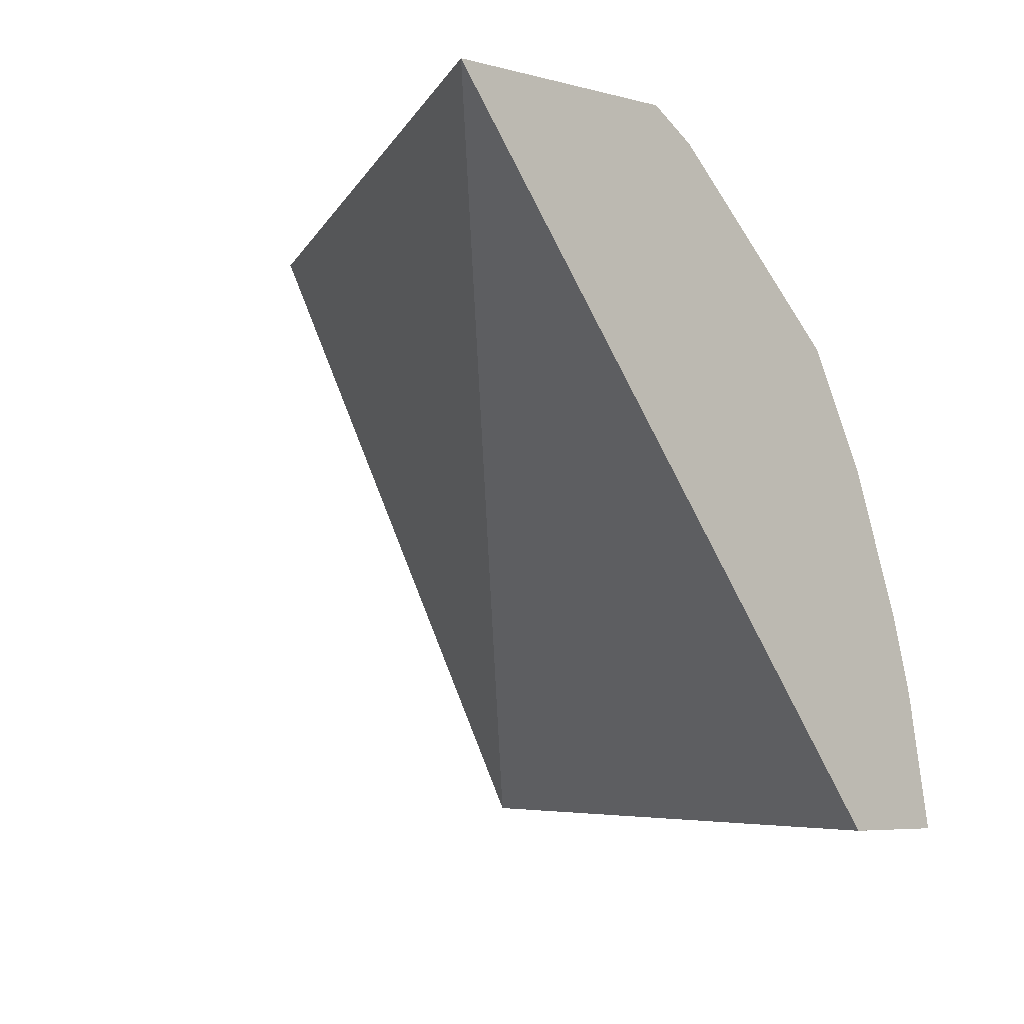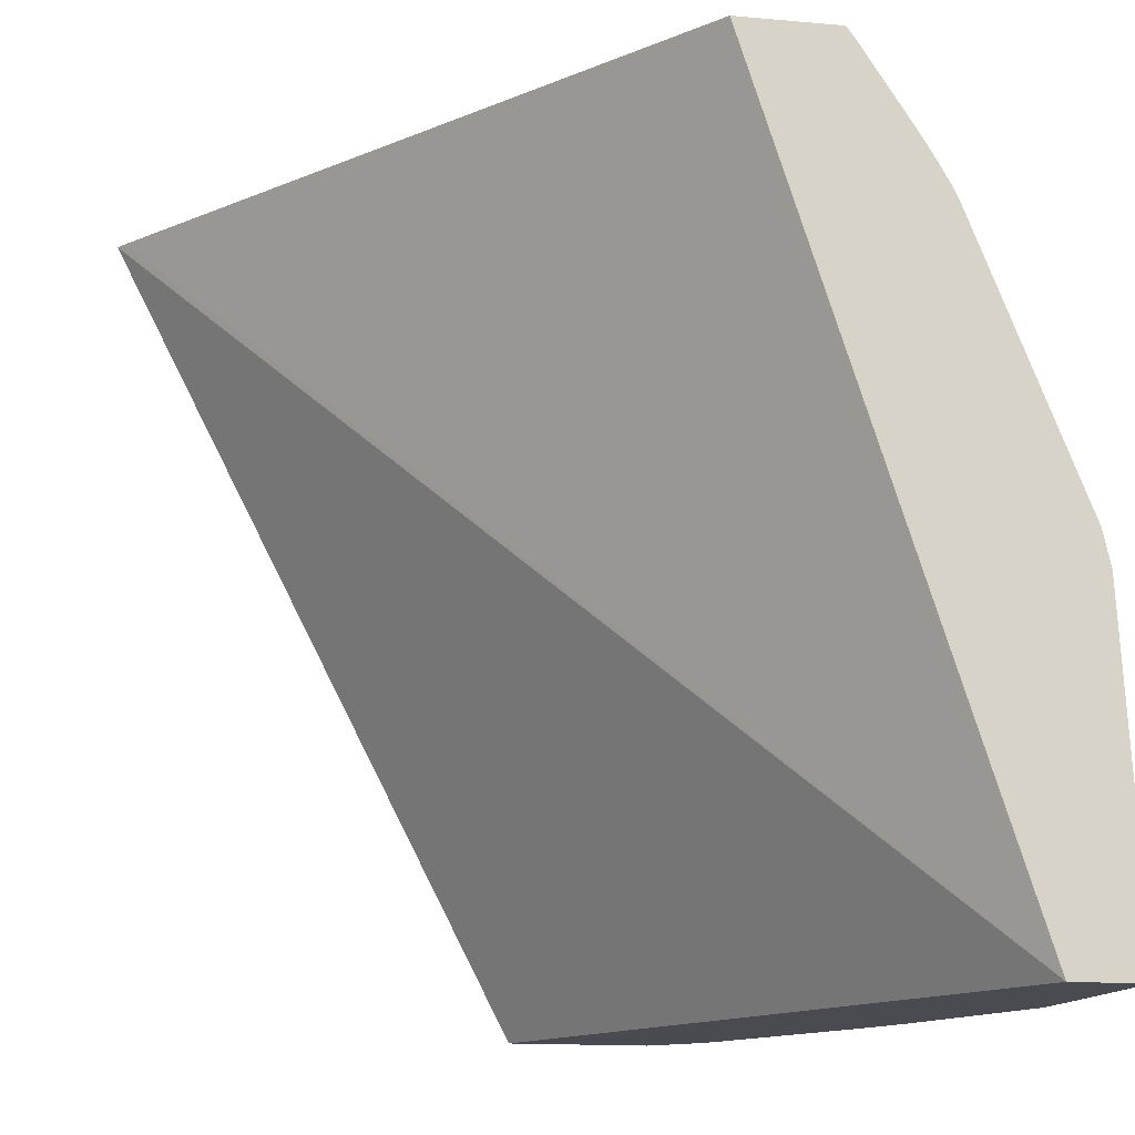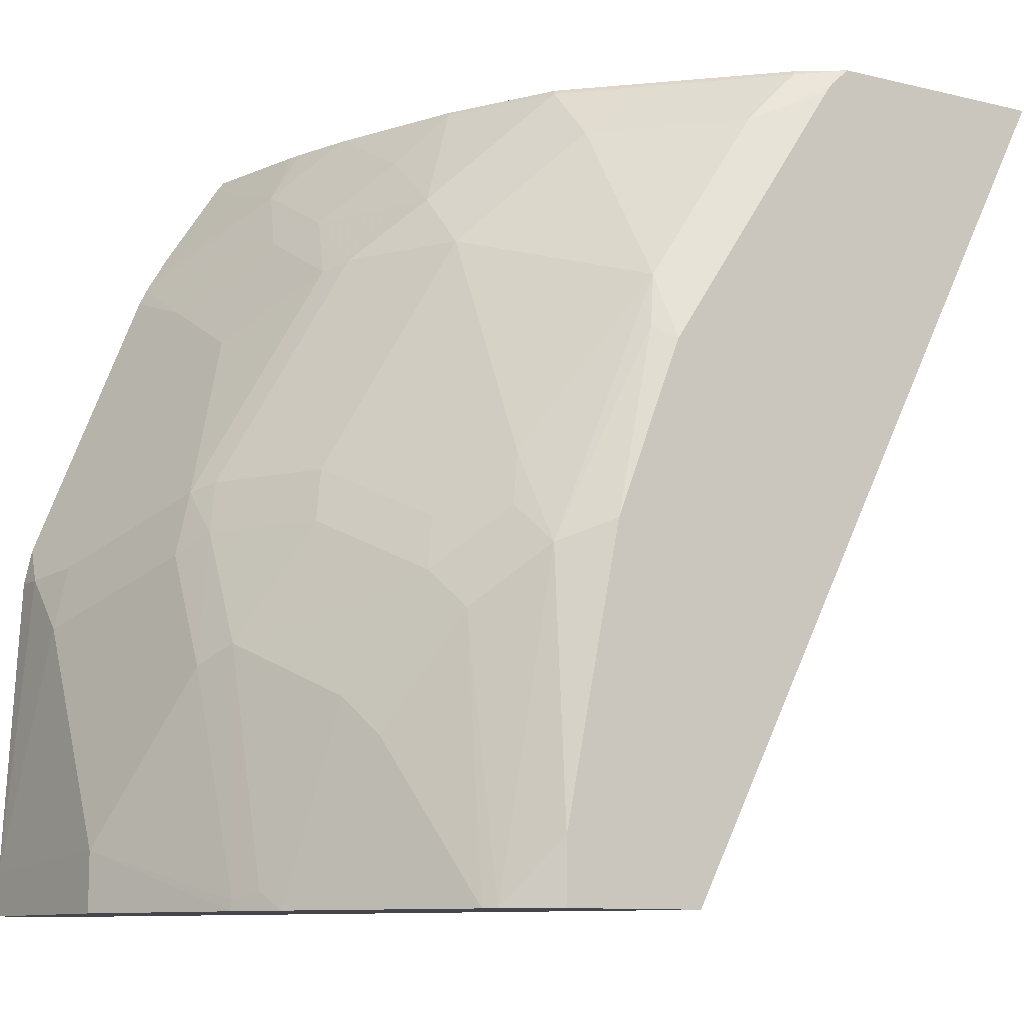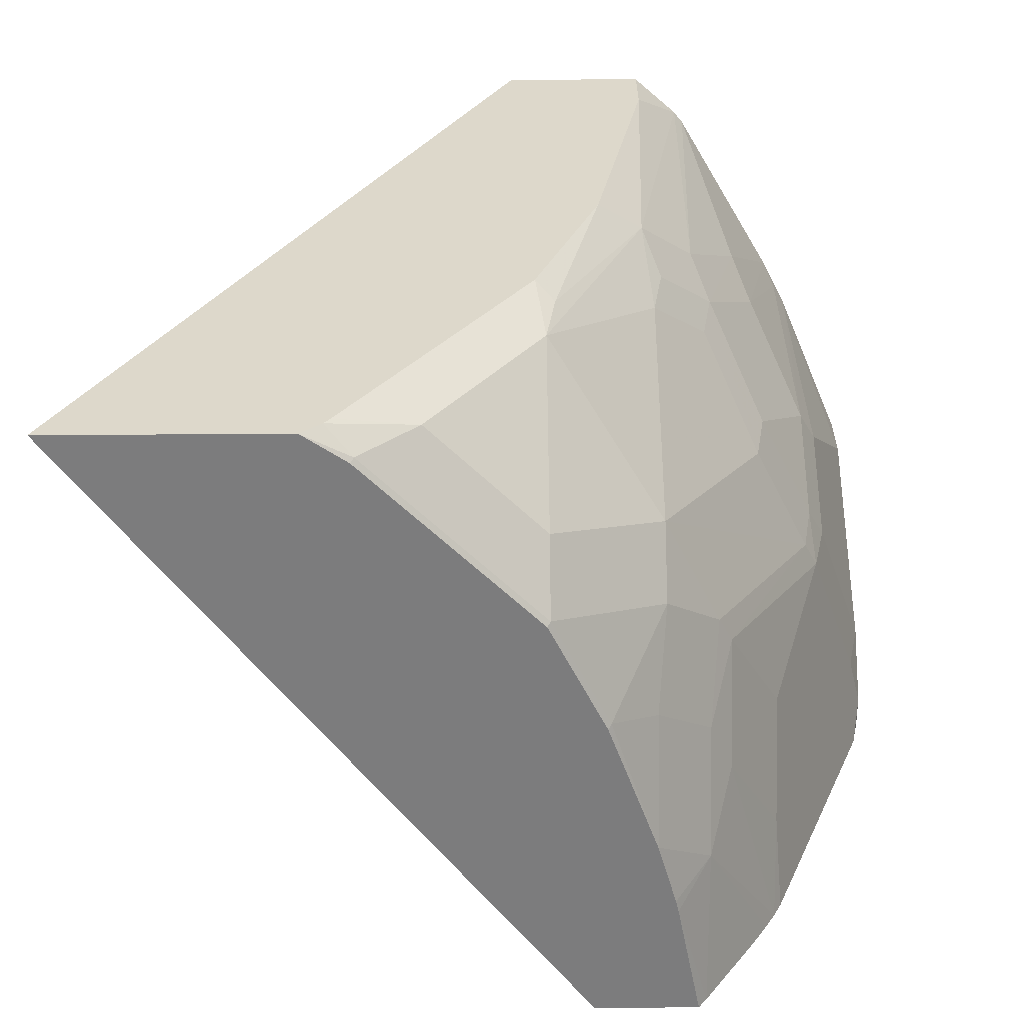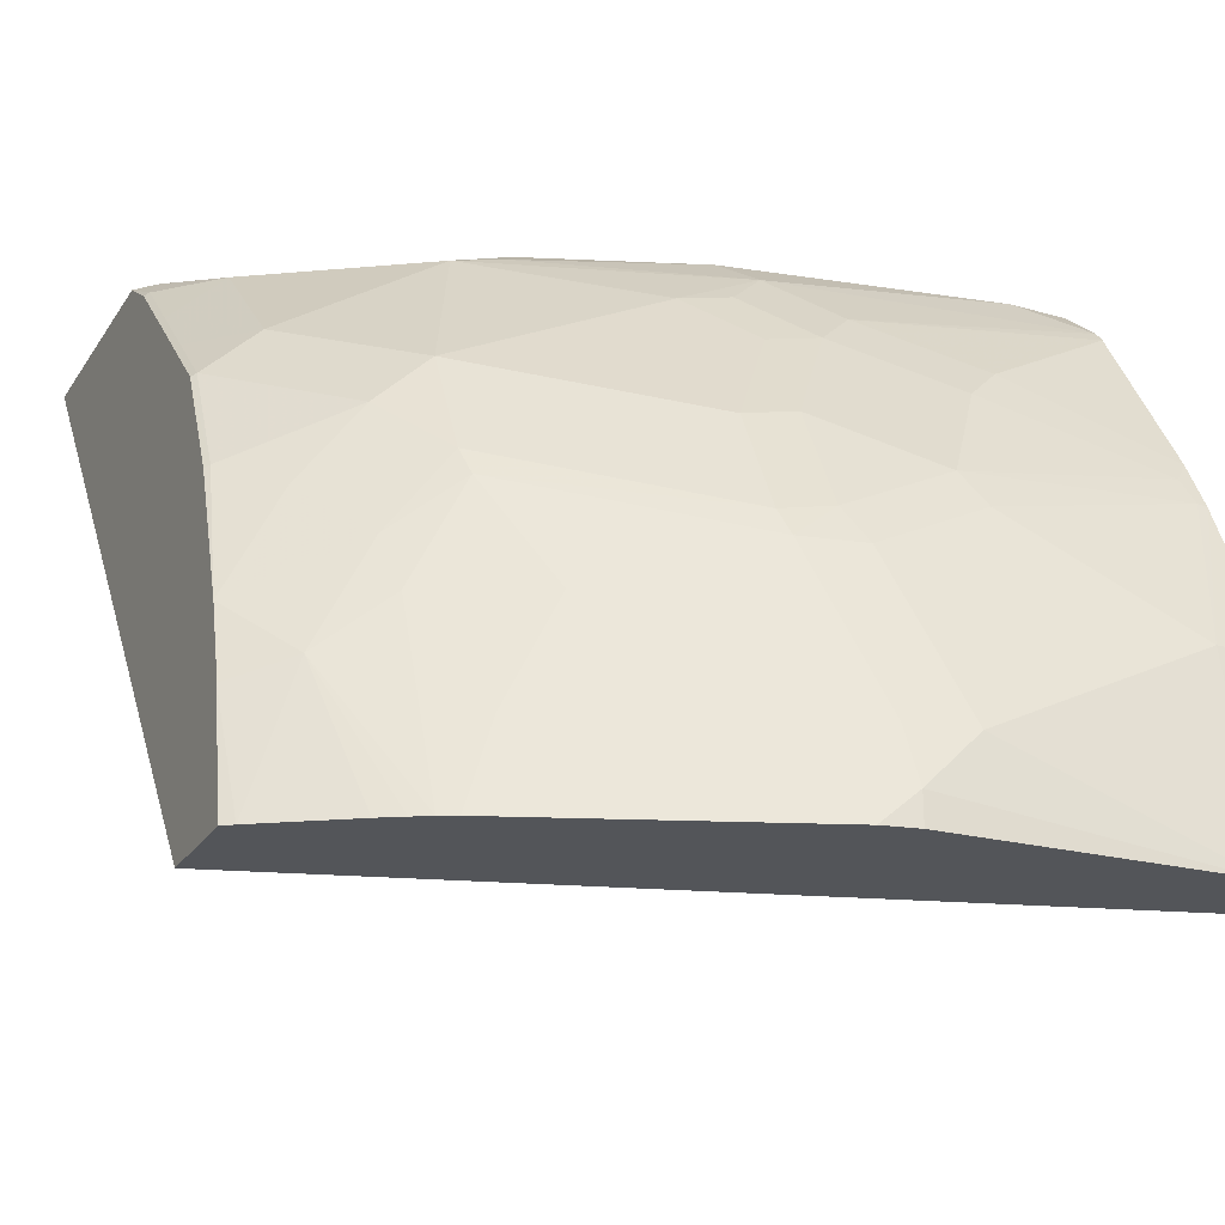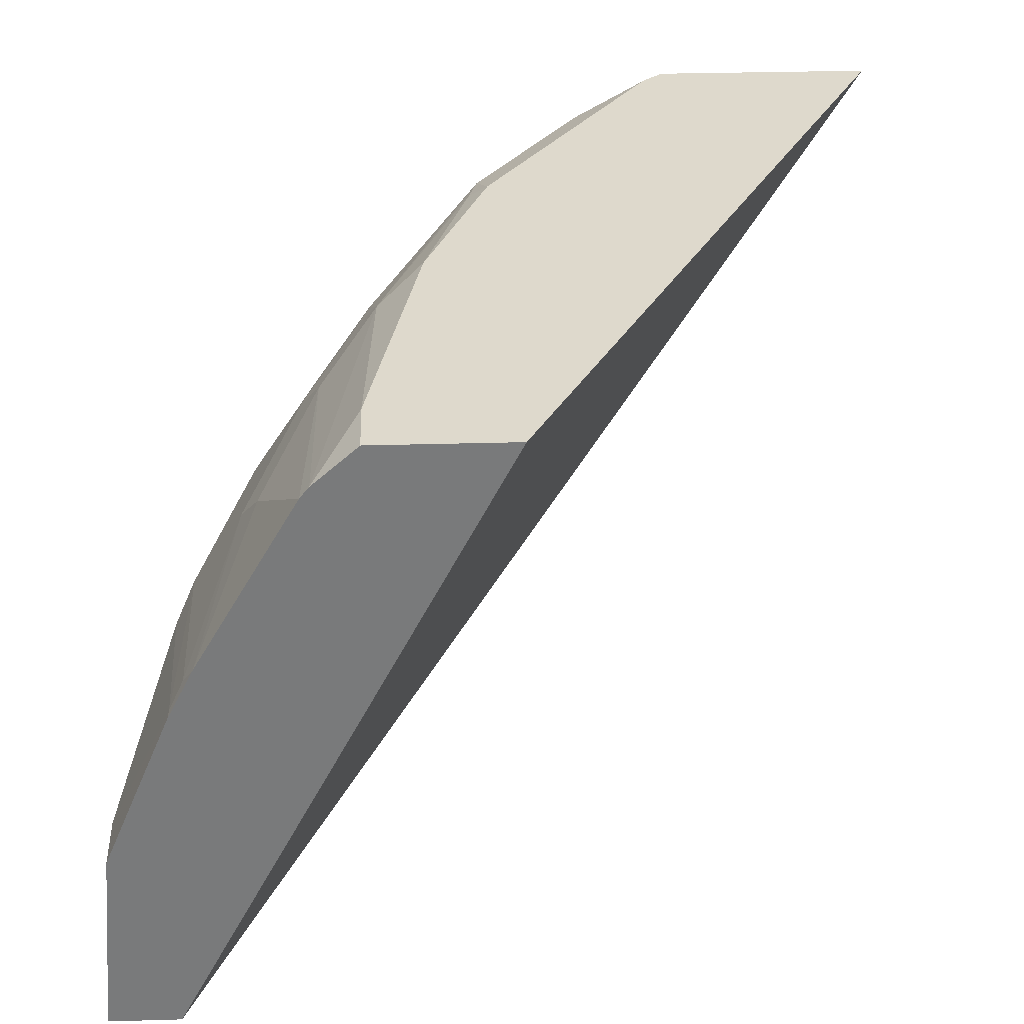
<metadata>
{"format":"obj","ext":"obj","renderer":"f3d","projection":"perspective","resolution":1024,"background":"white","views":[{"elev":-5.4,"azim":-41.3,"up":"+Y"},{"elev":-14.5,"azim":-11.0,"up":"+Z"},{"elev":-10.1,"azim":148.5,"up":"+Z"},{"elev":31.3,"azim":-0.6,"up":"+Y"},{"elev":-24.5,"azim":64.5,"up":"+Y"},{"elev":32.2,"azim":177.7,"up":"+Y"}]}
</metadata>
<code>
v 0.4303 -0.367 -0.0008685
v 0.4254 -0.3063 -0.0008685
v 0.4303 -0.367 0.01222
v 0.4084 -0.367 -0.0008685
v 0.4254 -0.3063 0.01703
v 0.4044 -0.2558 -0.0008685
v 0.4254 -0.3233 0.05106
v 0.4254 -0.3404 0.08511
v 0.4254 -0.3574 0.1021
v 0.4254 -0.367 0.1021
v 0.329 -0.367 0.2439
v 0.1834 -0.174 0.2439
v 0.1811 -0.1708 0.2439
v 0.3068 -0.1708 -0.0008685
v 0.4084 -0.2723 0.0681
v 0.4042 -0.2553 0.002151
v 0.3965 -0.2399 -0.0008685
v 0.3999 -0.2468 0.004259
v 0.4212 -0.3404 0.1043
v 0.4084 -0.2893 0.1021
v 0.423 -0.367 0.1129
v 0.3599 -0.367 0.2439
v 0.1822 -0.1715 0.2439
v 0.1823 -0.1708 0.2439
v 0.3492 -0.1708 -0.0008685
v 0.4027 -0.261 0.07375
v 0.4027 -0.278 0.1078
v 0.3857 -0.2269 0.05674
v 0.3655 -0.1863 -0.0008685
v 0.3801 -0.2156 0.0454
v 0.4042 -0.2893 0.1213
v 0.4084 -0.3063 0.1191
v 0.3914 -0.3574 0.1872
v 0.389 -0.367 0.198
v 0.3624 -0.367 0.2405
v 0.3526 -0.3299 0.2439
v 0.2499 -0.1708 0.2439
v 0.3492 -0.1708 0.01768
v 0.3627 -0.1829 -0.0008685
v 0.3687 -0.2099 0.09076
v 0.3857 -0.2439 0.1078
v 0.3999 -0.2808 0.1234
v 0.363 -0.1986 0.07943
v 0.3701 -0.2723 0.1893
v 0.3871 -0.3063 0.1723
v 0.3914 -0.3233 0.1702
v 0.3871 -0.3404 0.1893
v 0.3865 -0.367 0.2029
v 0.3793 -0.367 0.2151
v 0.363 -0.3233 0.2269
v 0.3517 -0.3262 0.2439
v 0.2628 -0.1796 0.2439
v 0.2638 -0.1787 0.2425
v 0.2559 -0.1708 0.2386
v 0.3322 -0.1708 0.1028
v 0.346 -0.1815 0.09644
v 0.3829 -0.2468 0.1234
v 0.3517 -0.1929 0.1078
v 0.3489 -0.1957 0.1234
v 0.3659 -0.2127 0.1064
v 0.3489 -0.2298 0.1914
v 0.3659 -0.2638 0.1914
v 0.363 -0.2893 0.2099
v 0.3701 -0.3063 0.2063
v 0.3835 -0.367 0.2082
v 0.346 -0.3063 0.2439
v 0.2799 -0.1967 0.2439
v 0.2808 -0.1957 0.2425
v 0.2808 -0.1787 0.2255
v 0.2579 -0.1708 0.236
v 0.3176 -0.1759 0.1588
v 0.3119 -0.1708 0.1549
v 0.3148 -0.1787 0.1744
v 0.3489 -0.2127 0.1574
v 0.3148 -0.2127 0.2255
v 0.3489 -0.2468 0.2085
v 0.346 -0.2723 0.2269
v 0.3318 -0.2638 0.2425
v 0.3347 -0.2751 0.2439
v 0.3139 -0.2307 0.2439
v 0.2978 -0.2127 0.2425
v 0.3022 -0.1708 0.1695
v 0.2919 -0.1708 0.1849
v 0.2723 -0.1708 0.2143
v 0.2682 -0.1708 0.2205
v 0.3148 -0.2298 0.2425
v 0.3309 -0.2647 0.2439
f 40 60 57
f 44 62 63
f 40 59 60
f 42 57 61
f 42 61 62
f 42 62 44
f 43 56 58
f 44 63 50
f 48 64 50
f 44 64 47
f 44 47 45
f 45 47 46
f 47 64 48
f 48 50 65
f 49 65 50
f 40 58 59
f 50 63 66
f 44 50 64
f 40 43 58
f 31 46 32
f 39 56 43
f 50 66 51
f 29 39 43
f 30 43 40
f 31 42 44
f 31 44 45
f 31 45 46
f 32 46 33
f 33 46 47
f 33 47 34
f 34 47 48
f 35 49 50
f 35 50 36
f 36 50 51
f 37 52 53
f 37 53 54
f 38 55 56
f 38 56 39
f 40 57 41
f 52 67 68
f 69 84 85
f 53 68 69
f 68 81 75
f 68 75 69
f 69 82 83
f 69 83 84
f 28 30 40
f 69 85 70
f 69 75 73
f 69 73 82
f 67 81 68
f 71 72 73
f 75 86 76
f 75 81 86
f 76 86 78
f 76 78 77
f 78 86 80
f 78 80 87
f 78 87 79
f 80 86 81
f 72 82 73
f 52 68 53
f 67 80 81
f 66 77 78
f 53 69 54
f 54 69 70
f 55 71 56
f 55 72 71
f 56 59 58
f 56 71 73
f 56 73 59
f 57 60 59
f 66 78 79
f 57 59 74
f 59 73 74
f 61 74 73
f 61 73 75
f 61 75 76
f 61 76 62
f 62 76 63
f 63 76 77
f 63 77 66
f 57 74 61
f 27 57 42
f 29 43 30
f 27 42 31
f 3 8 9
f 3 9 10
f 4 11 12
f 4 12 13
f 4 13 14
f 5 15 7
f 5 6 16
f 5 16 15
f 6 17 18
f 6 18 16
f 7 15 8
f 8 19 9
f 8 15 20
f 8 20 19
f 9 19 21
f 9 21 10
f 11 22 36
f 3 7 8
f 3 5 7
f 2 6 5
f 1 6 2
f 1 2 5
f 1 5 3
f 1 3 10
f 1 10 21
f 1 21 34
f 1 34 48
f 1 48 65
f 1 65 49
f 11 36 51
f 27 41 57
f 1 22 11
f 1 11 4
f 1 4 14
f 1 14 25
f 1 25 39
f 1 39 29
f 1 29 17
f 1 17 6
f 1 35 22
f 11 51 66
f 1 49 35
f 11 79 87
f 15 26 27
f 15 27 20
f 16 18 26
f 17 28 18
f 17 29 30
f 17 30 28
f 18 28 26
f 19 20 31
f 15 16 26
f 19 31 32
f 20 27 31
f 21 32 33
f 21 33 34
f 25 38 39
f 26 28 40
f 26 40 41
f 26 41 27
f 11 66 79
f 19 32 21
f 13 25 14
f 22 35 36
f 13 55 38
f 11 87 80
f 13 38 25
f 11 80 67
f 11 52 37
f 11 37 24
f 11 24 23
f 11 23 12
f 12 23 13
f 13 23 24
f 11 67 52
f 13 37 54
f 13 54 70
f 13 70 85
f 13 72 55
f 13 85 84
f 13 84 83
f 13 83 82
f 13 24 37
f 13 82 72

</code>
